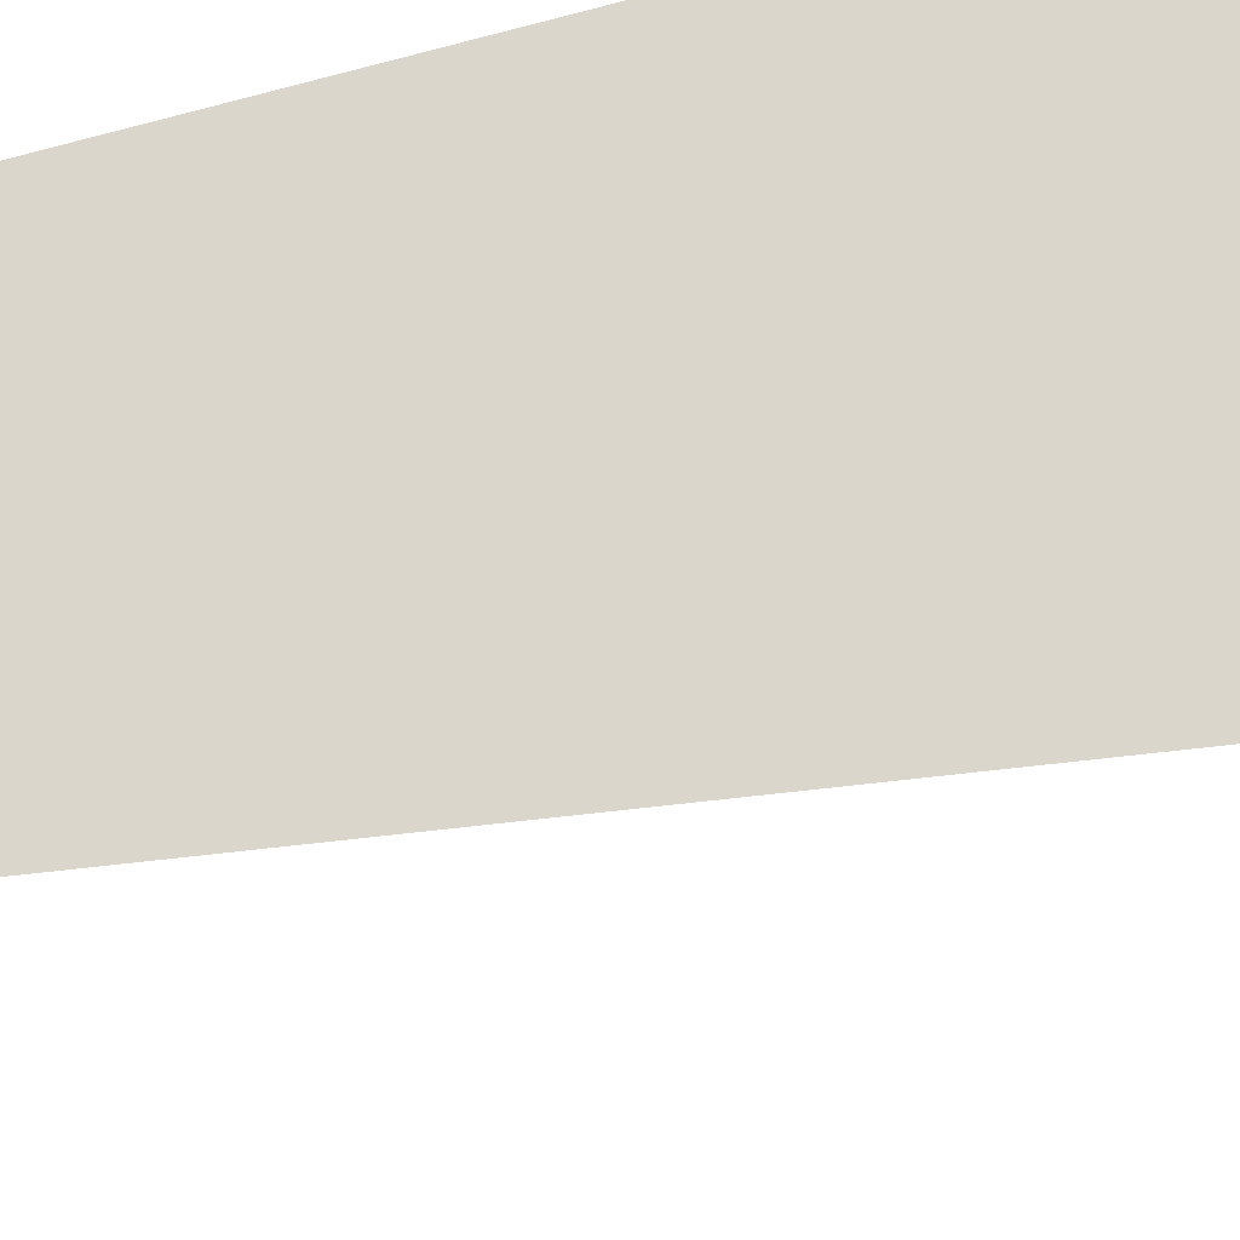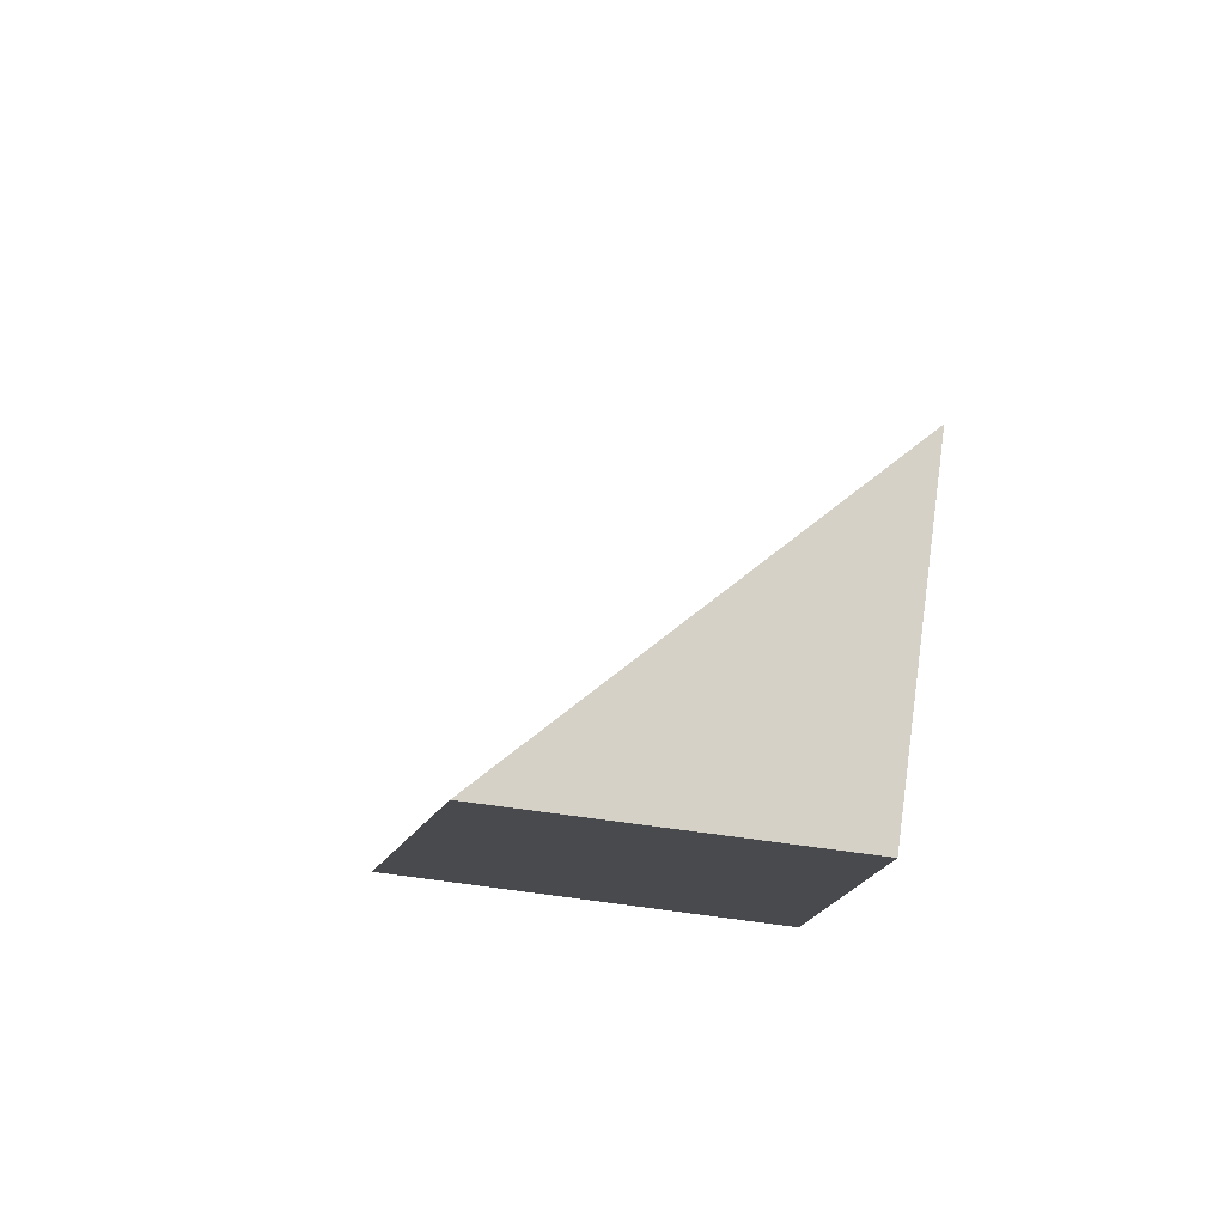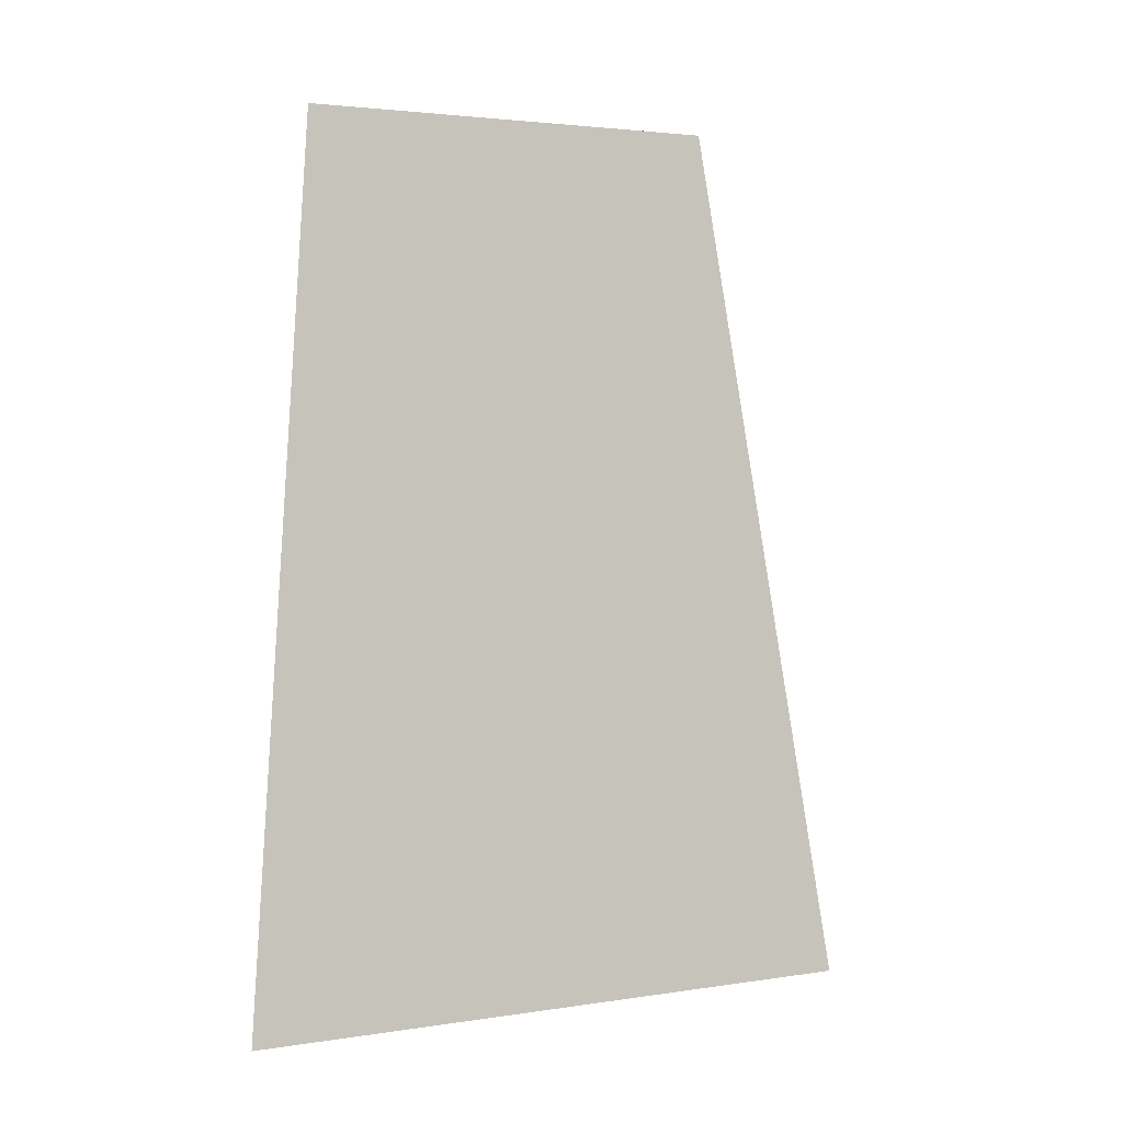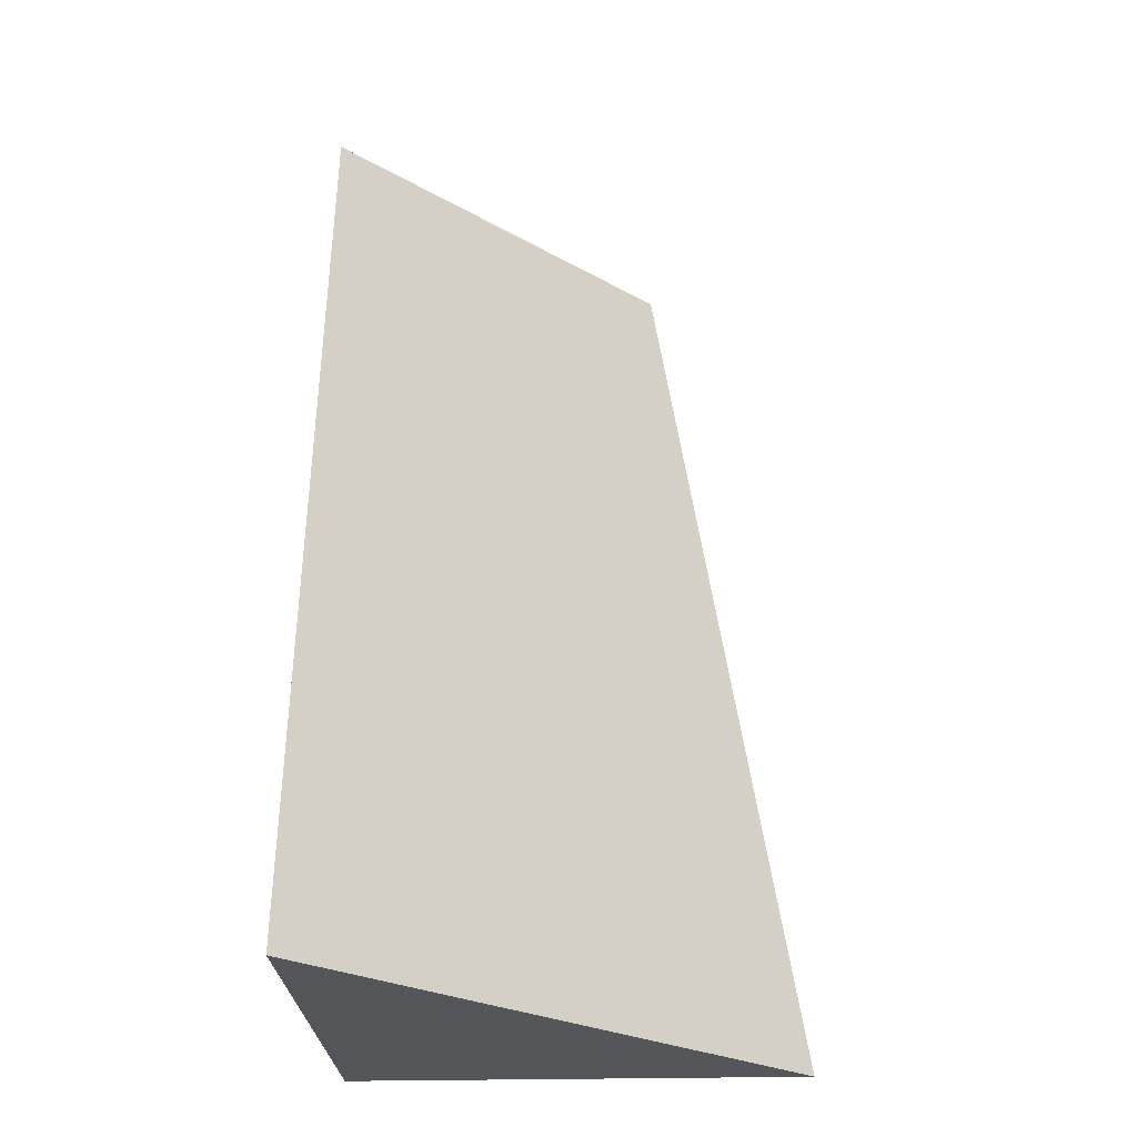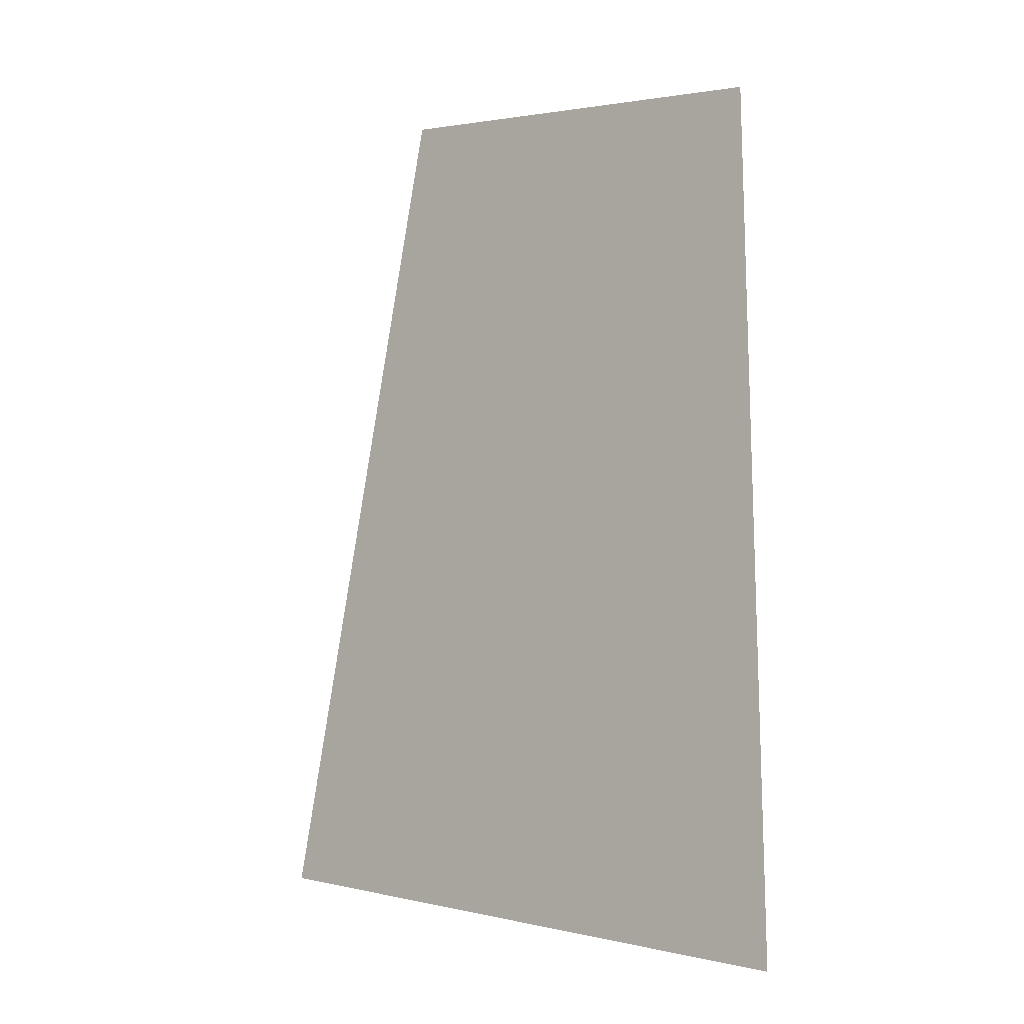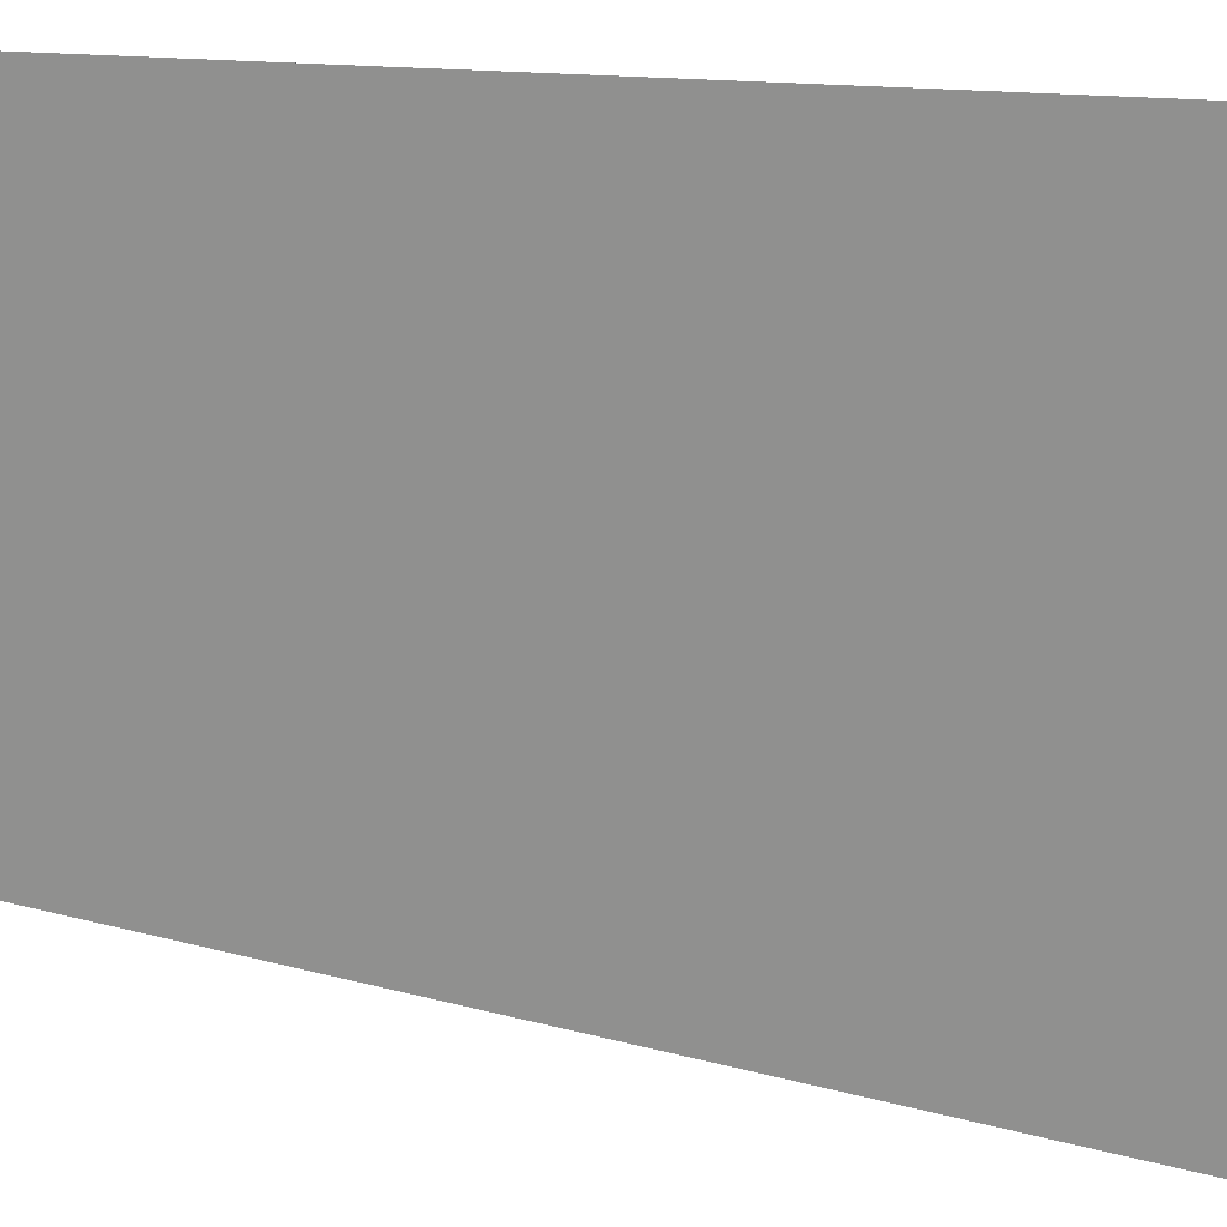
<metadata>
{"format":"obj","ext":"obj","renderer":"f3d","projection":"perspective","resolution":1024,"background":"white","views":[{"elev":73.7,"azim":-105.6,"up":"+Z"},{"elev":79.3,"azim":7.4,"up":"+Y"},{"elev":2.8,"azim":-163.7,"up":"+Y"},{"elev":-25.4,"azim":-177.5,"up":"+Y"},{"elev":2.1,"azim":-95.4,"up":"+Y"},{"elev":-20.0,"azim":-104.3,"up":"+Z"}]}
</metadata>
<code>
v 0.7591 0 0.7591
v 0.2409 0 0.7591
v 0.7591 0 0.2409
v 0.7591 1 0.7591
v 0.4046 1 0.7591
v 0.7591 1 0.4046
g Mesh1 Grey_Cliff_Bottom_Corner Model
f 1 2 3
f 1 5 2
f 1 4 5
f 6 1 3
f 6 4 1
f 2 5 6
f 2 6 3
f 5 4 6

</code>
